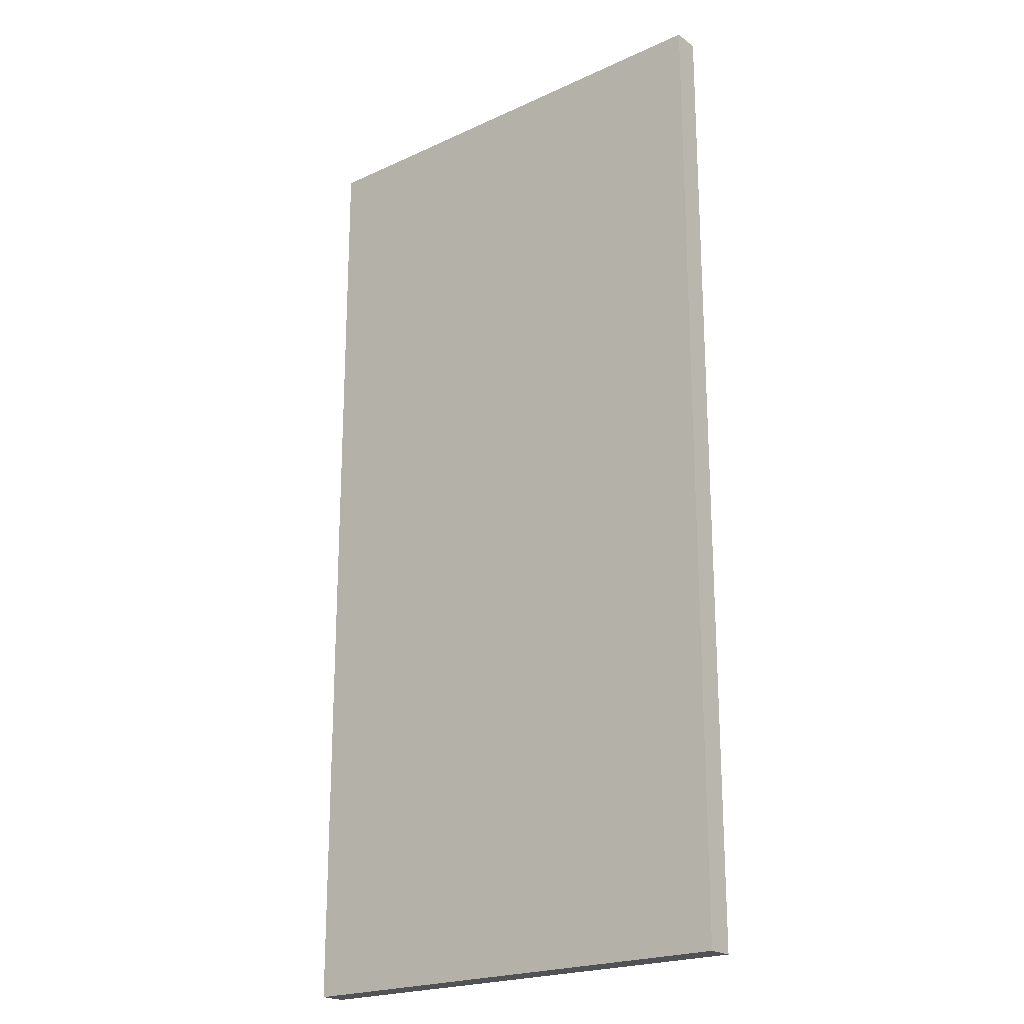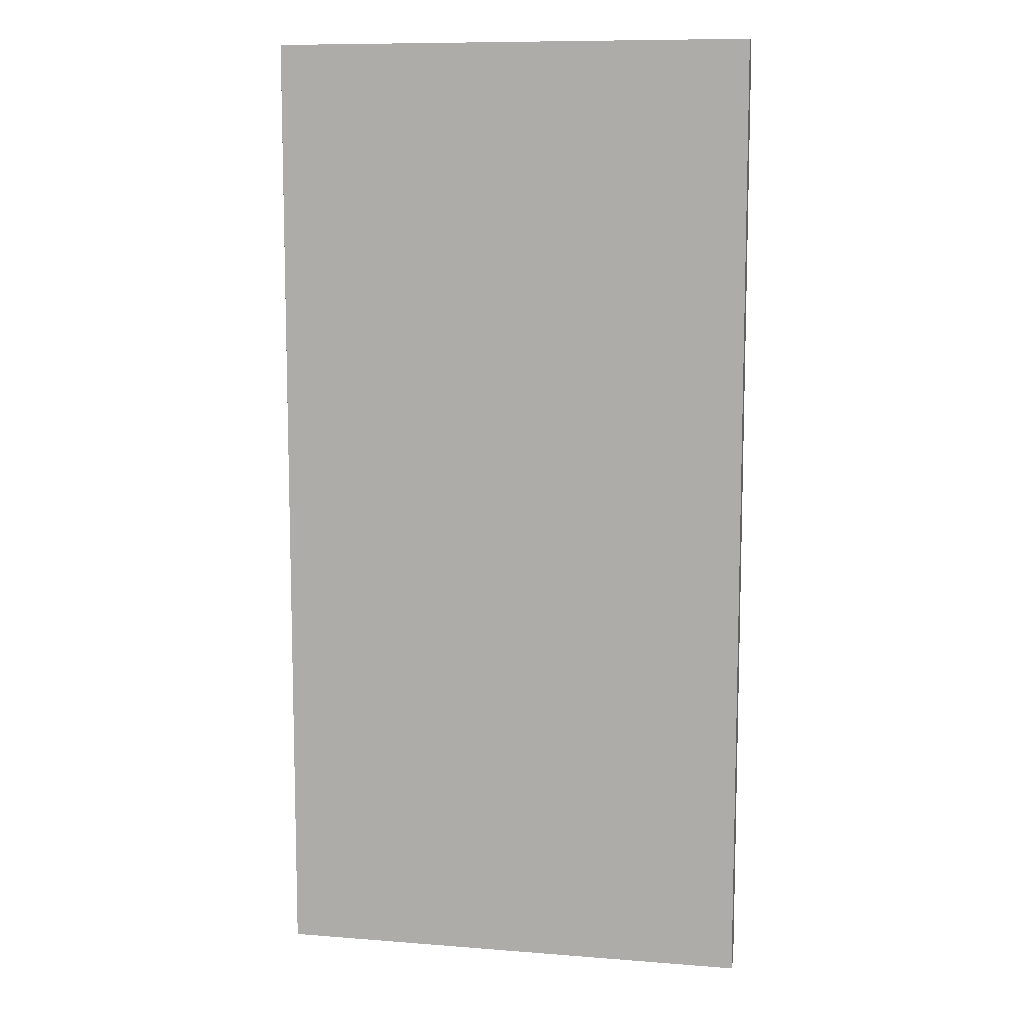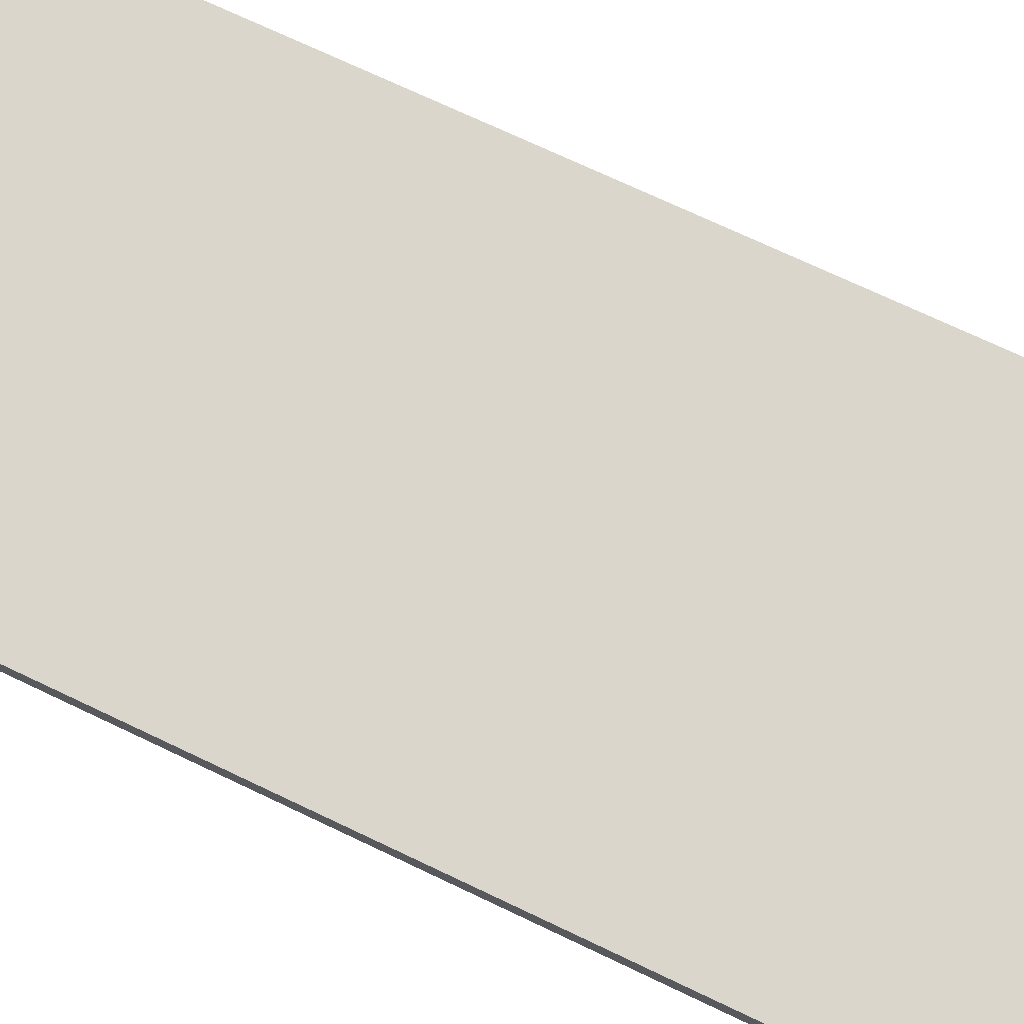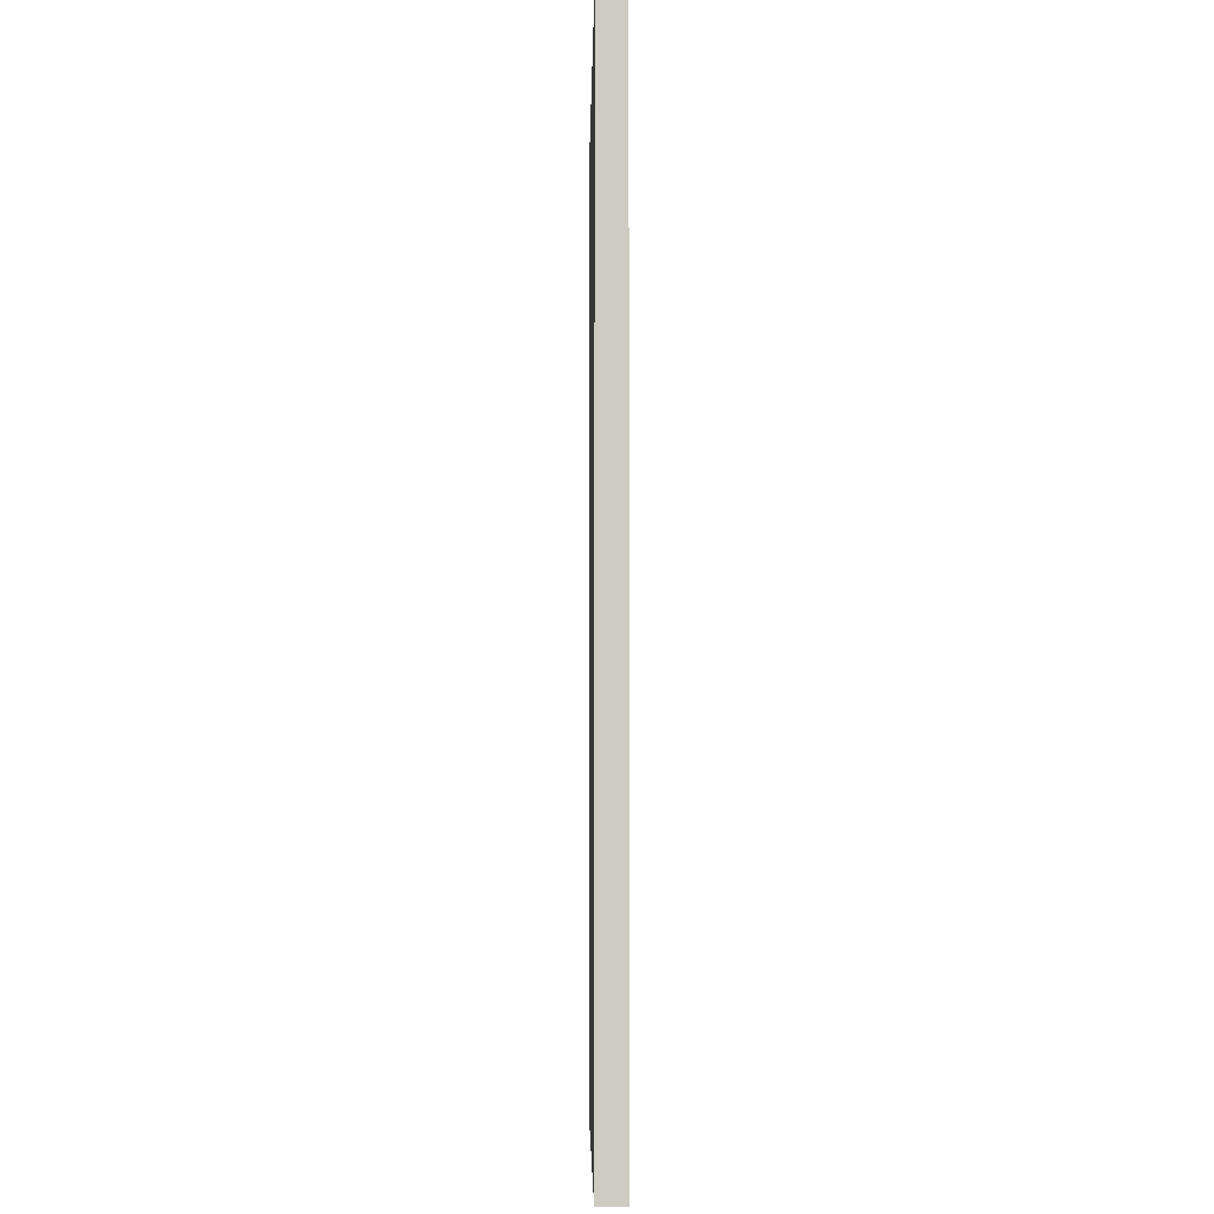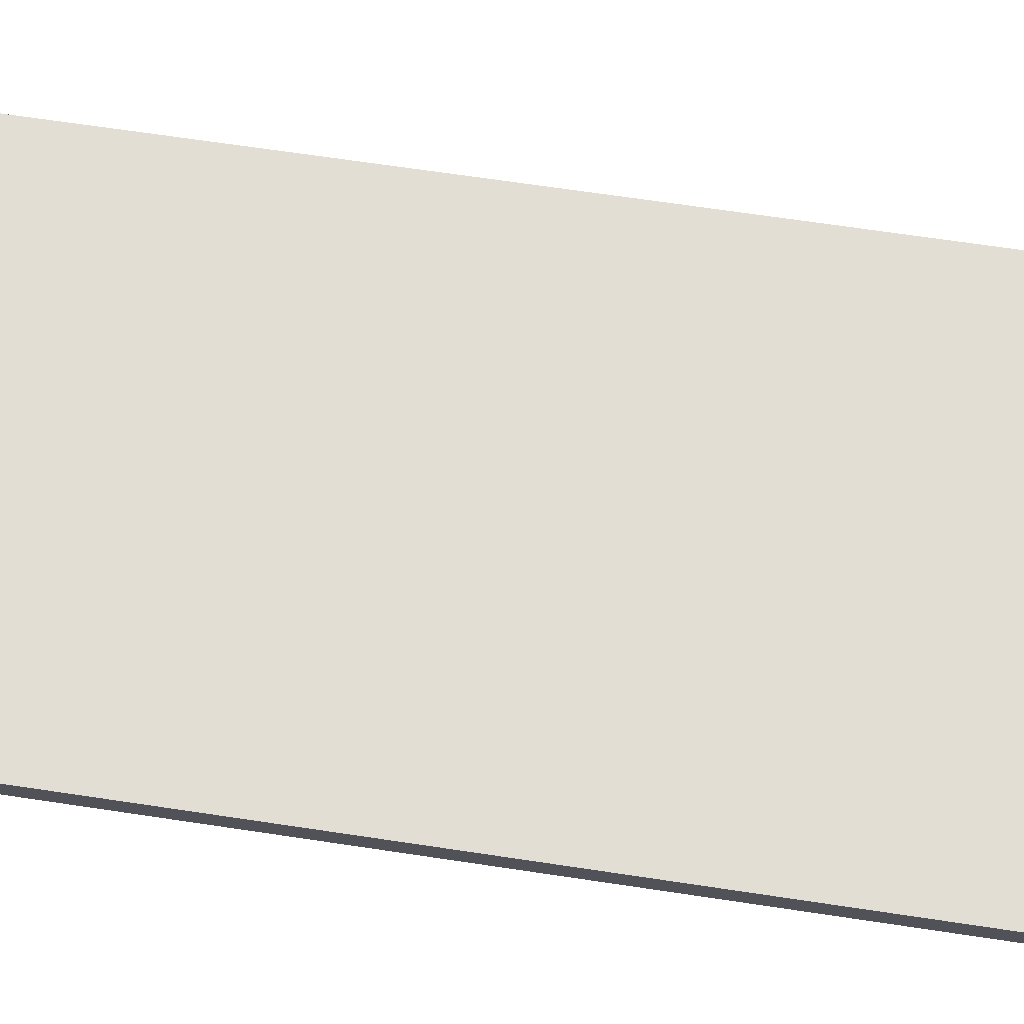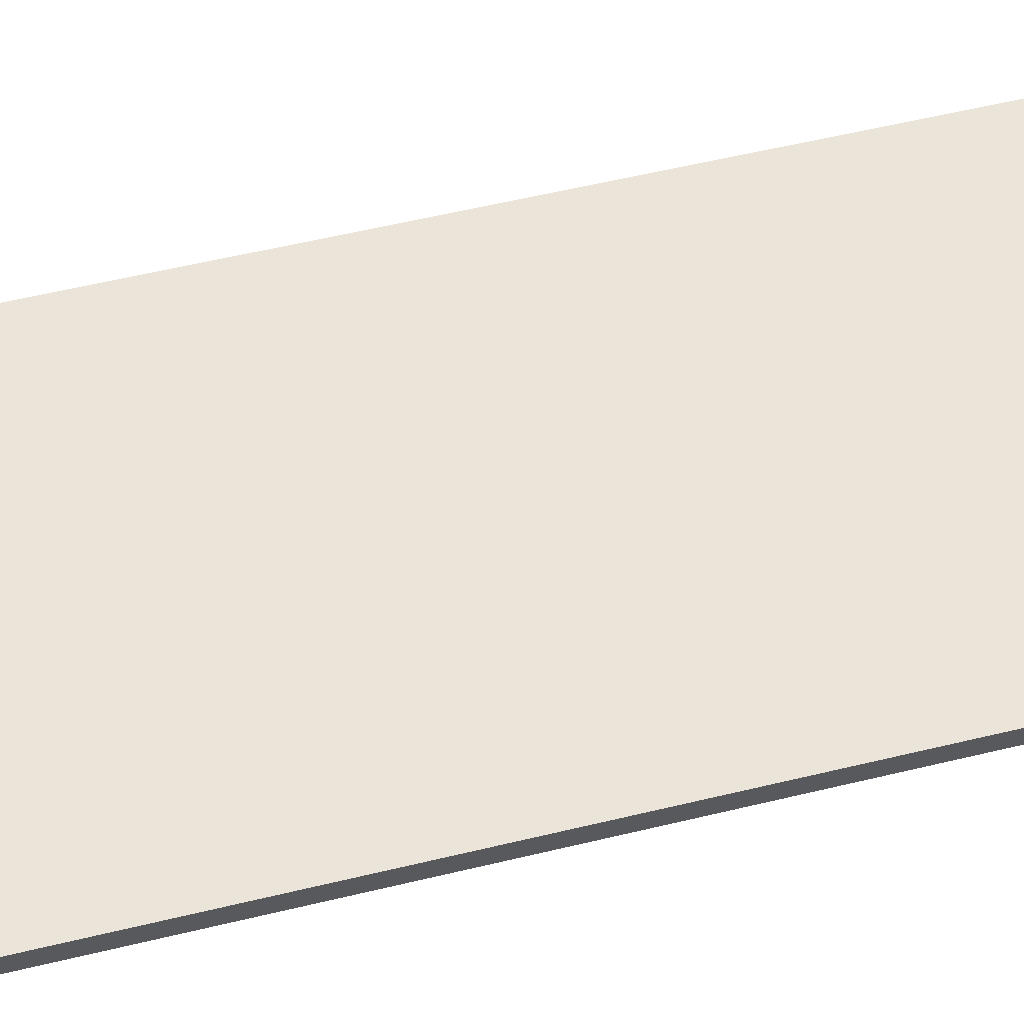
<metadata>
{"format":"obj","ext":"obj","renderer":"f3d","projection":"perspective","resolution":1024,"background":"white","views":[{"elev":-21.3,"azim":-142.2,"up":"+Y"},{"elev":9.7,"azim":-170.0,"up":"+Y"},{"elev":72.4,"azim":-64.6,"up":"+Z"},{"elev":-4.3,"azim":-92.5,"up":"+Y"},{"elev":68.9,"azim":98.5,"up":"+Z"},{"elev":60.9,"azim":76.4,"up":"+Z"}]}
</metadata>
<code>
g Object
v 1.969 0 0.1094
v -1.953 0 0
v 1.969 0 -0.1133
v -1.953 0 -0.2227
v 1.969 7.852 0.1094
v -1.953 7.852 0
v 1.969 7.852 -0.1133
v -1.953 7.852 -0.2227
f 1 4 3
f 4 1 2
f 5 8 6
f 8 5 7
f 1 6 2
f 6 1 5
f 2 8 4
f 8 2 6
f 4 7 3
f 7 4 8
f 3 5 1
f 5 3 7

</code>
